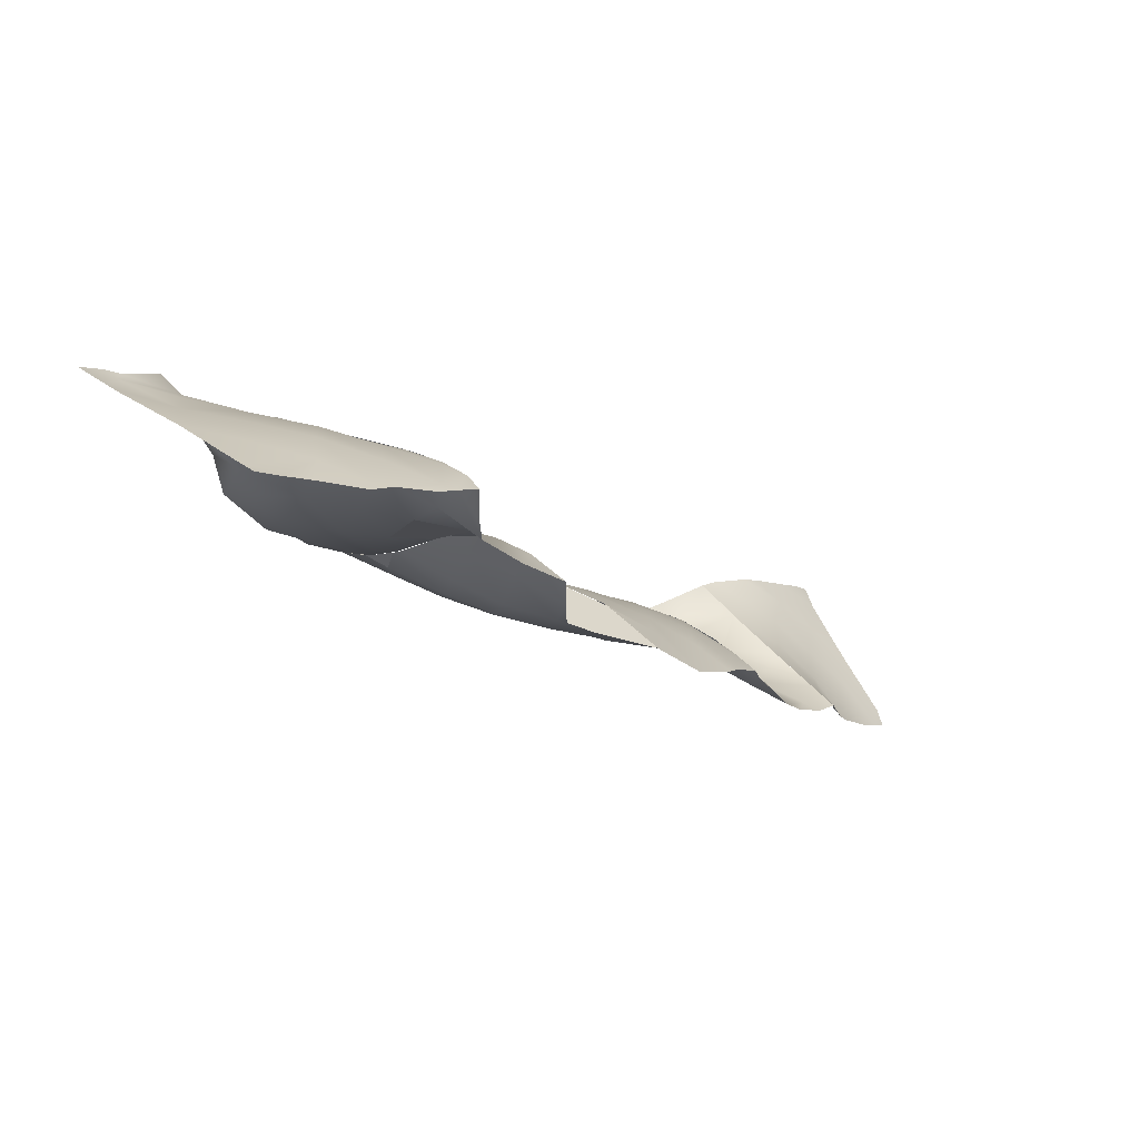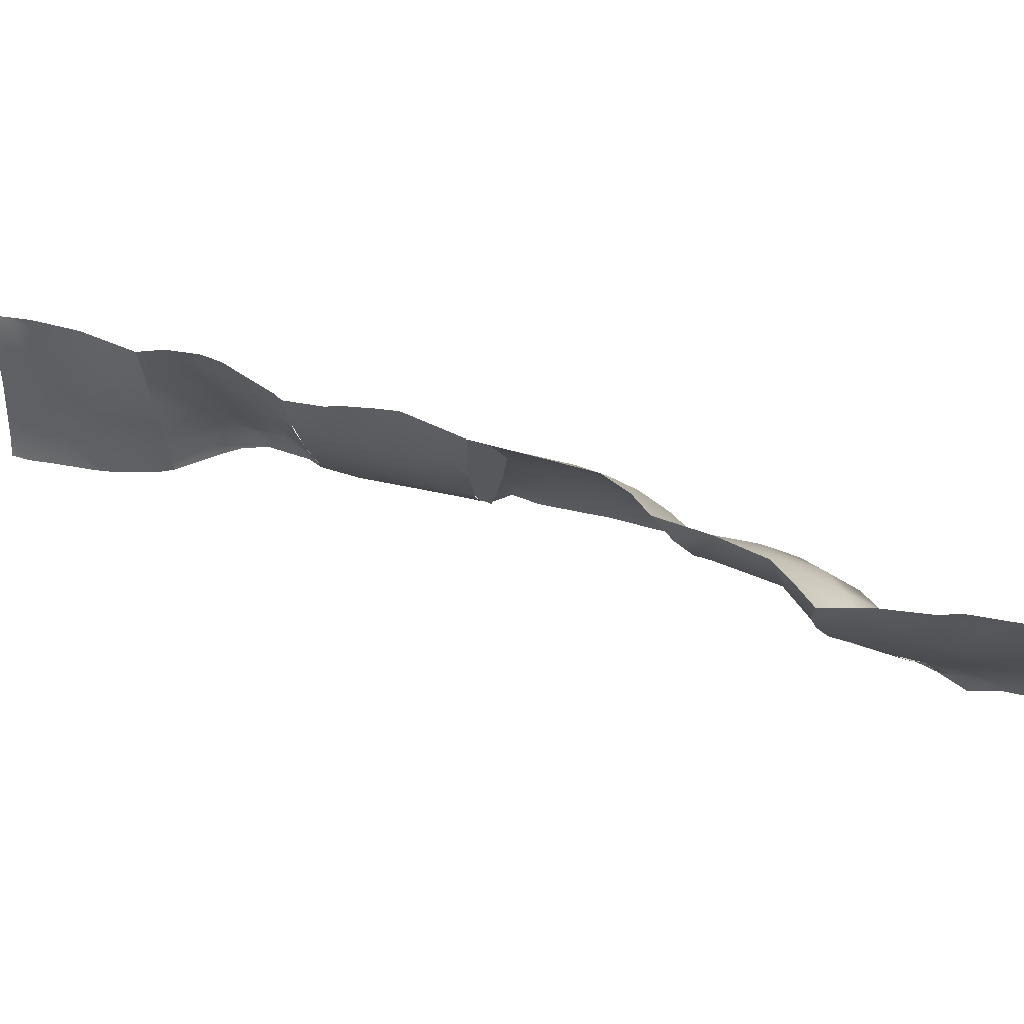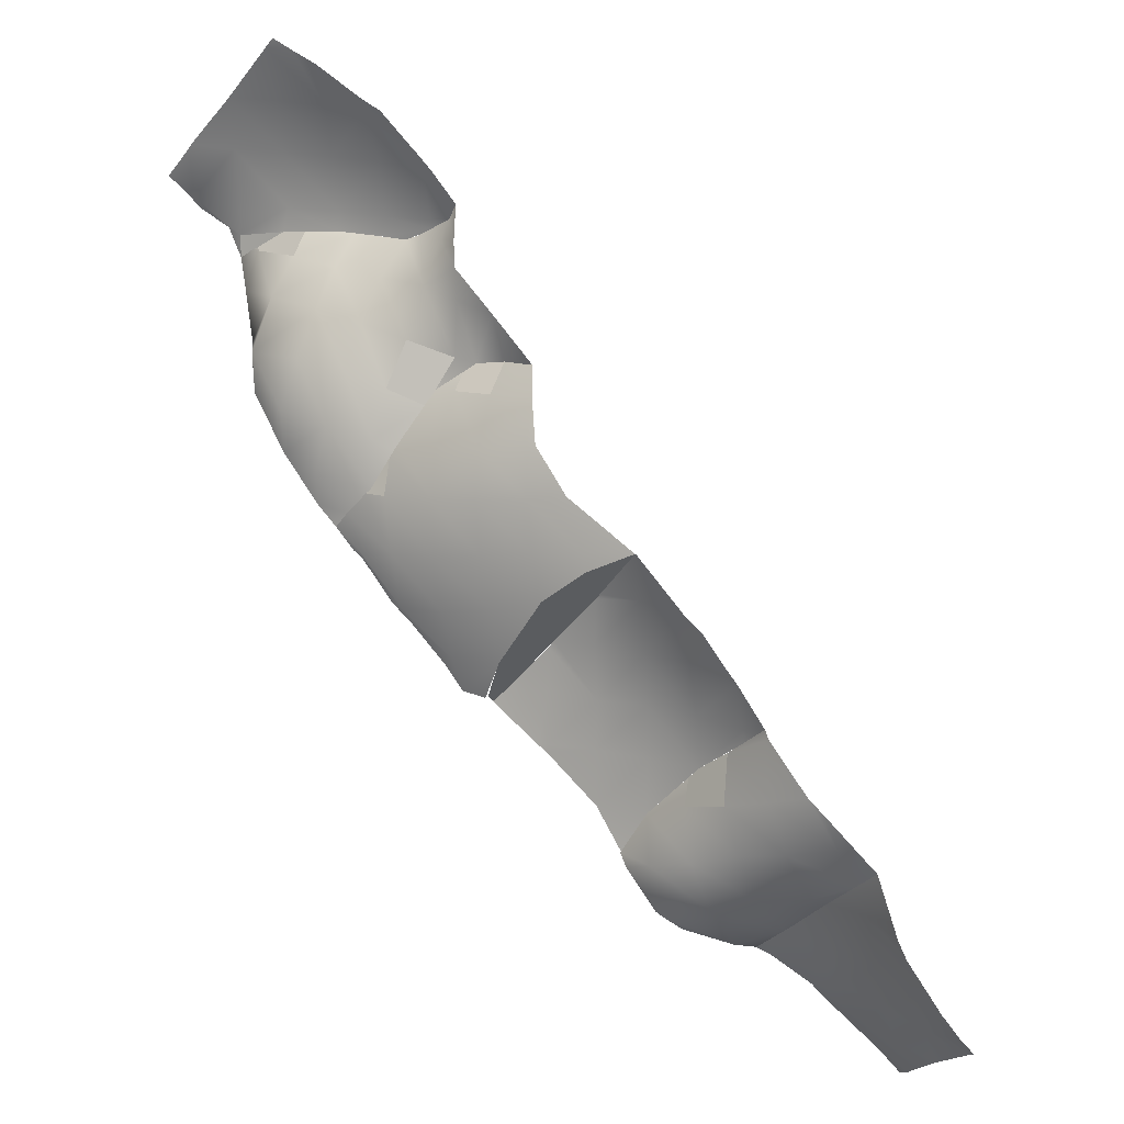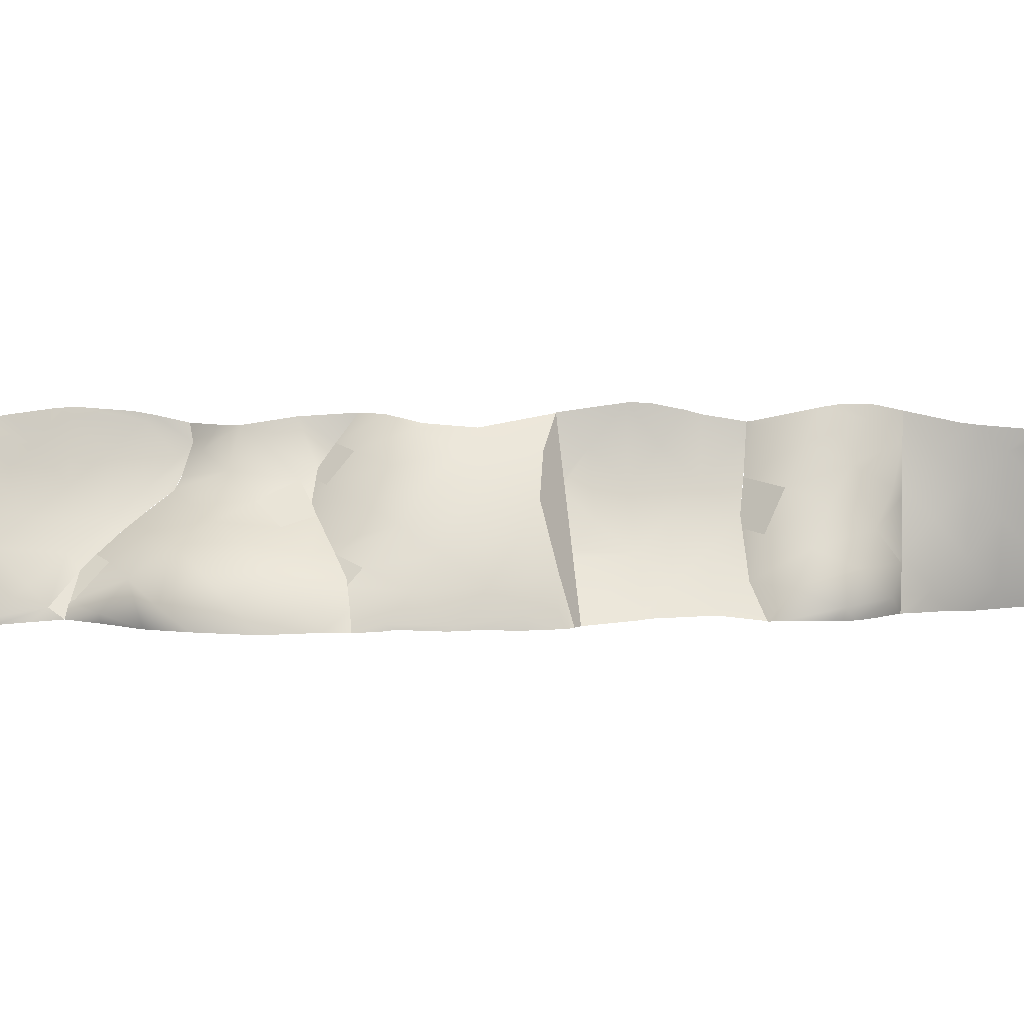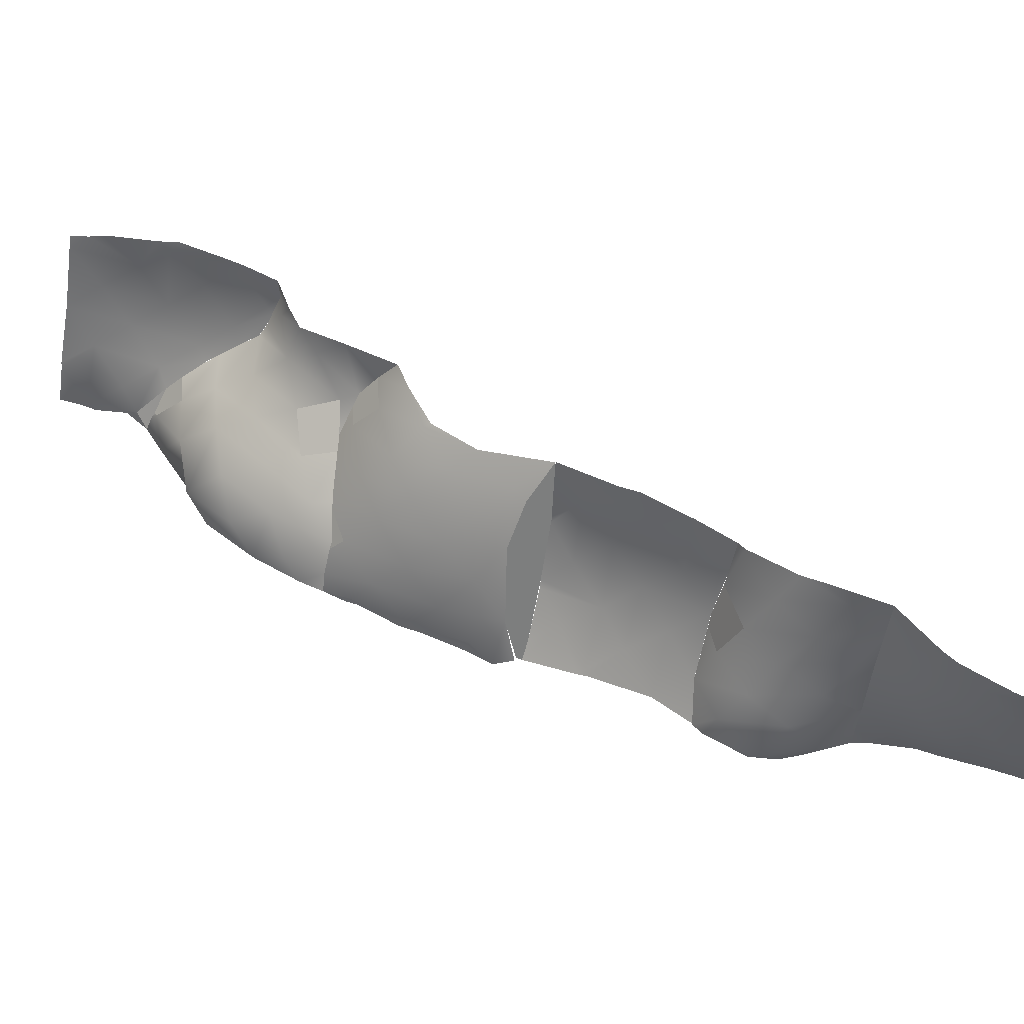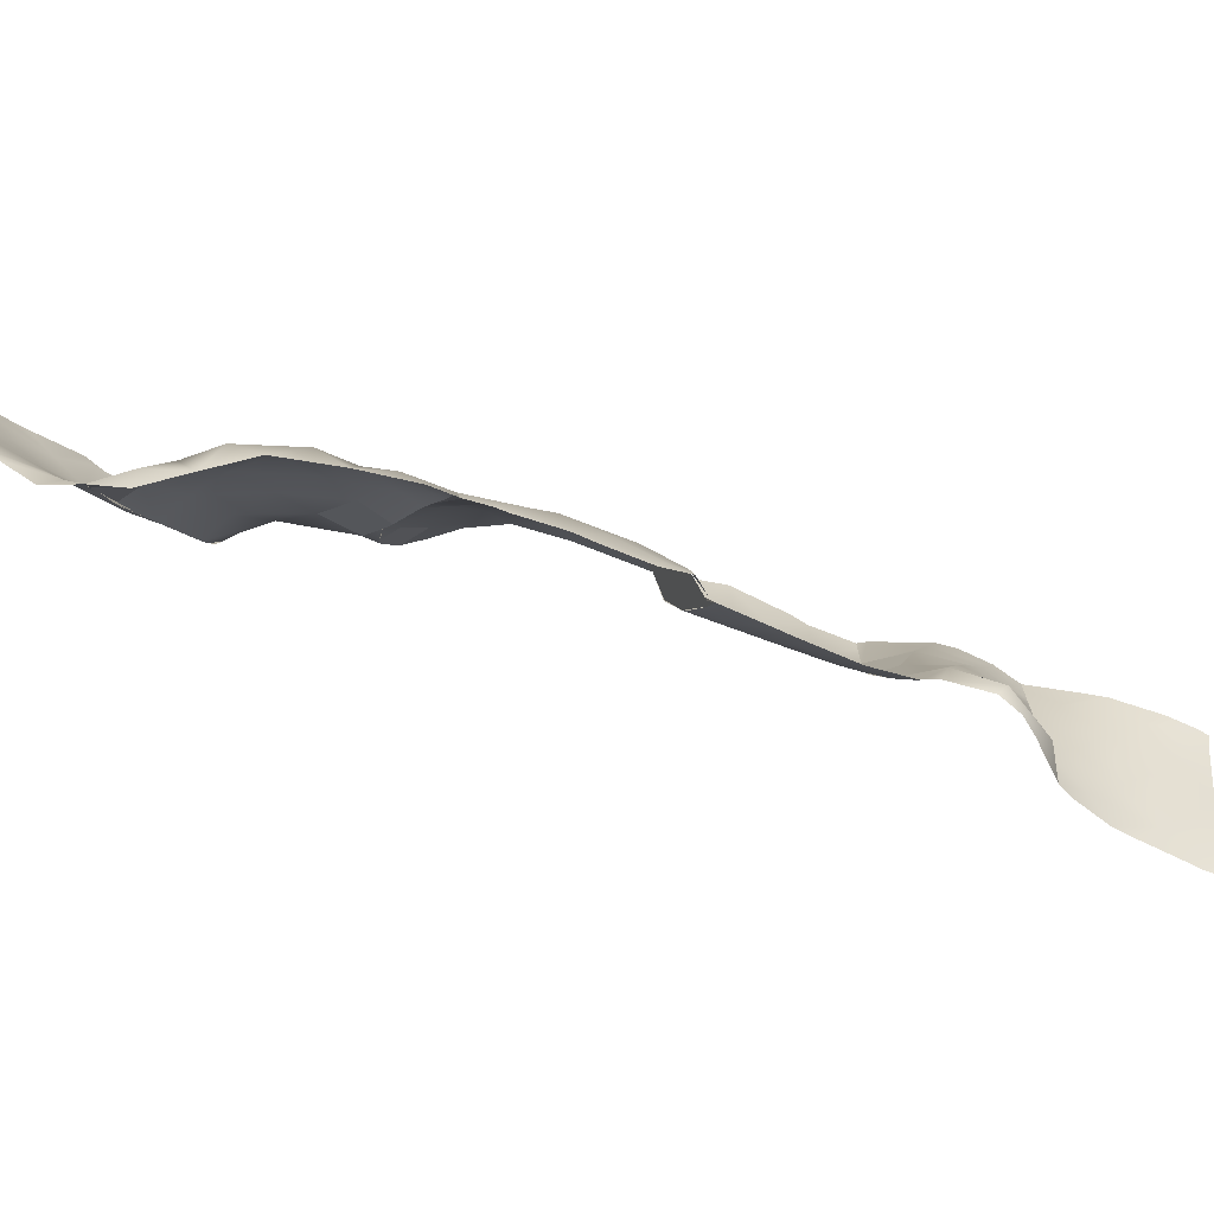
<metadata>
{"format":"obj","ext":"obj","renderer":"f3d","projection":"perspective","resolution":1024,"background":"white","views":[{"elev":53.6,"azim":147.8,"up":"+Z"},{"elev":49.9,"azim":-31.6,"up":"+Y"},{"elev":-25.4,"azim":159.6,"up":"+Z"},{"elev":3.5,"azim":125.2,"up":"+Y"},{"elev":52.1,"azim":158.3,"up":"+Y"},{"elev":-60.6,"azim":110.0,"up":"+Y"}]}
</metadata>
<code>
g
v -14.62 8.068 -15.3
v -14.17 8.091 -14.92
v -14.79 7.431 -15.12
v -13.41 8.196 -14.11
v -12.88 7.356 -13.25
v -13.87 6.047 -14.06
v -12.13 8.375 -12.43
v -11.8 8.455 -11.79
v -11.34 7.477 -10.8
v -12.1 6.141 -12.04
v -10.94 8.916 -9.749
v -10.57 6.083 -9.899
v -11.32 4.755 -10.93
v -13.12 4.749 -12.96
v -14.97 4.826 -14.75
v -14.22 3.364 -13.75
v -12.27 3.253 -11.88
v -10.27 3.374 -10.09
v -11.28 2.043 -10.91
v -13.4 2.107 -12.71
v -15.26 2.119 -14.45
v -14.16 1.215 -13.02
v -14.95 1.225 -13.72
v -15.43 1.286 -14.25
v -12.86 1.127 -11.91
v -12.16 1.153 -11.29
v -10.66 1.135 -10.41
v -10.04 1.151 -10.16
v -9.679 8.574 -8.977
v -10 9.152 -9.044
v -8.99 9.185 -8.084
v -7.265 8.288 -5.281
v -7.327 8.56 -5.352
v -7.217 8.498 -4.961
v -6.774 6.374 -5.092
v -7.683 7.71 -7.243
v -6.733 6.038 -6.921
v -8.614 6.887 -8.749
v -7.504 5.463 -8.466
v -10.79 7.719 -9.815
v -9.917 5.973 -9.867
v -10.66 6.779 -9.868
v -10.52 5.573 -9.935
v -8.738 4.46 -9.729
v -10.05 3.234 -10.06
v -10.27 3.374 -10.09
v -6.13 4.468 -5.402
v -6.023 4.271 -6.432
v -6.376 3.82 -8.302
v -7.471 3.041 -9.692
v -10.24 3.049 -10.1
v -8.856 1.855 -10.4
v -10.04 1.151 -10.16
v -8.125 1.129 -9.962
v -6.308 1.658 -9.642
v -7.182 1.122 -9.796
v -5.455 2.336 -8.033
v -6.198 1.146 -9.285
v -5.074 1.152 -7.768
v -5.335 2.529 -6.191
v -4.872 1.121 -7.229
v -10.94 8.916 -9.749
v -8.441 9.049 -7.445
v -6.733 6.038 -6.921
v -6.774 6.374 -5.092
v -6.3 4.966 -5.227
v -6.13 4.468 -5.402
v -6.023 4.271 -6.432
v -7.217 8.498 -4.961
v -6.119 8.782 -3.592
v -6.839 7.572 -4.676
v -7.117 7.942 -4.99
v -5.649 8.952 -3.164
v -4.926 7.607 -2.492
v -5.708 6.208 -3.839
v -4.665 9.233 -2.091
v -4.015 9.241 -1.53
v -2.448 8.866 0.6496
v -3.123 7.505 -0.4166
v -3.831 6.126 -1.74
v -6.995 7.243 -5.028
v -6.3 4.966 -5.227
v -4.918 3.658 -4.582
v -5.335 2.529 -6.191
v -4.447 4.876 -3.107
v -2.12 6.228 0.2306
v -2.089 5.974 0.1754
v -2.533 4.785 -1.055
v -3.087 3.561 -2.604
v -1.398 3.713 -0.6179
v -3.415 2.517 -4.022
v -3.886 1.336 -5.664
v -4.901 1.136 -7.207
v -1.985 1.444 -3.633
v -2.032 1.27 -3.866
v -1.629 2.514 -2.042
v -1.296 3.414 -0.7659
v -0.4251 1.651 -1.751
v -0.04559 1.056 -2.097
v -1.705 1.22 -3.591
v -2.443 8.839 0.6526
v -2.386 8.813 0.7018
v -1.185 7.432 0.3747
v -0.207 5.671 -0.1418
v 0.3807 2.89 -1.434
v 0.1128 1.001 -1.888
v -0.04559 1.056 -2.097
v -0.4251 1.651 -1.751
v -1.398 3.713 -0.6179
v -2.143 6.168 0.1949
v -2.443 8.839 0.6526
v -0.1625 8.299 2.683
v -0.9313 7.696 0.9738
v -1.185 7.432 0.3747
v 0.4466 6.543 1.222
v -0.207 5.671 -0.1418
v 0.9818 7.435 2.794
v 1.047 8.47 4.376
v 1.304 8.283 4.488
v 1.289 8.8 6.006
v 1.894 5.145 1.478
v 1.106 4.201 -0.04163
v 2.405 6.166 3.108
v 0.369 2.909 -1.423
v 2.589 6.889 4.698
v 2.348 7.405 6.669
v 1.671 1.554 -0.9084
v 1.087 1.027 -1.845
v 0.219 1.001 -1.987
v 2.411 2.582 0.3423
v 1.756 0.9835 -0.8981
v 3.543 1.198 0.9918
v 3.08 1.021 0.5163
v 3.168 3.743 1.851
v 3.597 4.776 3.568
v 4.303 2.415 2.395
v 3.79 0.9959 1.192
v 5.188 1.301 2.93
v 4.939 1.069 2.671
v 5.333 1.014 3.051
v 5.808 1.776 4.08
v 5.983 0.9678 3.868
v 4.874 3.247 4.226
v 5.369 2.61 4.552
v 1.3 8.844 7.282
v 1.924 7.679 7.922
v 3.678 5.573 5.313
v 3.242 6.145 7.292
v 2.953 6.319 8.145
v 3.738 5.417 7.622
v 4.677 4.04 5.924
v 4.846 3.698 5.556
v 2.348 7.405 6.669
v 1.924 7.679 7.922
v 2.644 6.723 8.223
v 2.953 6.319 8.145
v 3.242 6.145 7.292
v 4.874 3.247 4.226
v 4.846 3.698 5.556
v 5.238 2.802 4.671
v 5.368 2.609 4.551
v 8.641 3.275 13.41
v 8.252 3.513 14.53
v 8.993 2.93 14.58
v 9.673 1.9 14.45
v 9.635 1.872 14.26
v 1.3 8.844 7.282
v 2.772 8.695 9.141
v 1.924 7.679 7.922
v 4.032 8.363 10.9
v 3.72 7.675 9.995
v 4.103 8.368 11.96
v 4.292 7.369 12.66
v 4.63 6.622 11.07
v 2.644 6.723 8.223
v 3.314 6.299 8.556
v 3.739 5.406 7.623
v 2.953 6.319 8.145
v 4.892 5.533 9.385
v 5.327 4.621 7.785
v 3.962 5.021 7.138
v 5.527 3.699 6.153
v 4.734 3.864 5.736
v 5.238 2.802 4.671
v 6.756 4.106 8.468
v 7.06 3.049 6.796
v 6.387 4.792 10.18
v 5.883 5.337 11.88
v 7.862 4.004 10.91
v 8.283 3.173 9.191
v 7.352 4.438 12.53
v 4.76 6.326 13.34
v 5.124 5.838 13.36
v 4.073 8.425 13.51
v 4.069 7.671 13.35
v 6.701 4.69 13.98
v 8.252 3.513 14.53
v 8.641 3.275 13.41
v 9.251 2.766 11.84
v 9.673 1.9 14.45
v 9.635 1.872 14.26
v 9.936 1.492 12.65
v 9.454 0.9703 10.89
v 9.646 1.836 9.942
v 8.52 2.104 7.61
v 9.259 0.9835 8.749
v 8.03 0.9085 6.535
v 7.043 1.775 5.41
v 6.705 0.9962 4.642
v 5.808 1.776 4.08
v 5.983 0.9678 3.868
v 9.811 1.709 14.39
v 9.574 1.065 12.96
v 10.13 1.185 14.26
v 3.314 6.299 8.556
v 4.892 5.533 9.385
v 5.327 4.621 7.785
v 3.962 5.021 7.138
v 3.739 5.406 7.623
v 8.993 2.93 14.58
v 10.31 1.61 14.94
v 10.13 1.185 14.26
v 9.811 1.709 14.39
v 4.069 7.671 13.35
v 4.073 8.425 13.51
v 5.095 8.742 14.47
v 5.345 8.513 14.69
v 4.595 7.053 13.6
v 4.159 7.443 13.35
v 5.671 8.884 14.95
v 4.429 6.824 13.34
v 5.93 5.879 14.14
v 5.959 5.255 13.68
v 5.124 5.838 13.36
v 6.631 7.297 15.42
v 7.143 9.042 16.35
v 7.623 8.659 16.44
v 7.913 9.032 16.74
v 9.497 8.771 17.95
v 8.792 7.583 17.14
v 8.066 6.059 16.1
v 7.355 4.721 14.74
v 7.264 4.269 14.19
v 9.016 3.562 15.28
v 8.993 2.93 14.58
v 8.175 3.576 14.52
v 10.31 1.61 14.94
v 10.13 1.185 14.26
v 10.57 2.424 15.77
v 9.616 4.948 16.65
v 11.21 3.823 17.12
v 10.33 6.411 17.77
v 11.82 5.305 18.28
v 10.36 8.561 18.5
v 11.15 7.91 18.84
v 11.02 8.392 18.95
v 12.6 2.769 17.72
v 12.65 2.537 17.65
v 12.06 1.236 16.42
v 10.64 1.048 15.55
v 11.81 0.9989 16.23
v 12.27 1.002 16.71
v 13.04 1.016 17.32
g panel_1
f 1 3 2
f 2 3 6 5 4
f 4 5 7
f 7 5 10 9 8
f 8 9 11
f 11 9 12
f 9 10 13 12
f 5 6 14 10
f 3 15 6
f 6 15 16 14
f 10 14 17 13
f 13 18 12
f 13 17 19 18
f 14 16 20 17
f 15 21 16
f 21 23 22 20 16
f 21 24 23
f 20 22 25
f 20 25 26 19 17
f 19 26 27
f 19 27 28 18
g panel_2
f 29 31 30
f 32 34 33
f 32 35 34
f 36 37 35 32
f 38 39 37 36
f 40 42 41 38 29
f 42 43 41
f 41 44 39 38
f 43 46 45 44 41
f 39 49 48 37
f 44 50 49 39
f 51 52 50 44 45
f 46 51 45
f 51 53 53 52
f 53 54 52
f 52 54 56 55 50
f 50 55 57 49
f 55 56 58
f 55 58 59 57
f 57 59 61 60
f 48 60 60 47
f 49 57 60 48
f 40 29 30 62
f 29 38 36 63 31
f 63 36 32 33
f 64 68 67 66 65
g panel_3
f 69 72 71 70
f 70 71 75 74 73
f 73 74 77 76
f 77 79 78
f 77 74 80 79
f 72 81 71
f 71 81 82 82 75
f 82 82 84 84 83
f 82 83 85 75
f 75 85 80 74
f 79 86 78
f 79 80 88 87 86
f 80 85 89 88
f 87 88 90
f 85 83 91 89
f 83 84 92 91
f 84 93 92
f 91 92 95 94
f 89 91 94 96
f 89 96 97 90 88
f 96 98 97
f 96 94 100 99 98
f 95 100 94
g panel_red
f 101 110 109 108 107 106 105 104 103 102
g panel_4
f 111 113 112
f 111 114 113
f 113 114 116 115
f 113 115 117 112
f 112 117 119 118
f 118 119 120
f 116 122 121 115
f 115 121 123 117
f 116 124 122
f 117 123 125 119
f 119 125 126 120
f 124 129 128 127
f 124 127 130 122
f 127 128 131
f 127 131 133 132 130
f 122 130 134 121
f 121 134 135 123
f 130 132 136 134
f 133 137 132
f 132 137 139 138 136
f 139 140 138
f 138 140 142 141
f 136 138 141 144 143
f 134 136 143 135
f 120 126 146 145
f 123 135 147 125
f 125 147 148 126
f 148 150 149
f 147 151 150 148
f 135 143 152 151 147
f 153 157 156 155 154
f 158 161 160 159
g panel_5
f 162 166 165 164 163
f 167 169 168
f 168 171 170
f 170 171 174 173 172
f 175 178 177 176
f 176 179 174 171
f 181 183 182 180
f 183 184 184 182
f 182 186 185 180
f 180 185 187 179
f 179 187 188 174
f 185 190 189 187
f 187 189 191 188
f 174 188 193 192 173
f 172 173 195 194
f 173 192 195
f 193 188 191 196
f 196 191 198 197
f 191 189 199 198
f 199 204 203 202
f 204 199 189 190
f 186 205 190 185
f 205 206 204 190
f 206 203 204
f 205 207 206
f 186 208 207 205
f 184 208 186 182
f 209 207 208
f 210 211 209 208 184
f 201 212 200
f 203 213 202
f 202 213 214 212 201
f 175 176 171 168 169
f 199 202 201 198
g
f 215 219 218 217 216
g panel_6
f 220 223 222 221
f 224 229 228 227 226 225
f 226 227 230
f 229 231 228
f 231 234 233 232 228
f 227 228 232 235
f 227 235 237 236 230
f 236 237 238
f 238 237 240 239
f 237 235 241 240
f 235 232 242 241
f 232 233 243 242
f 243 246 245 244 242
f 244 245 247 249
f 242 244 250 241
f 244 249 251 250
f 250 251 253 252
f 241 250 252 240
f 240 252 255 254 239
f 254 255 256
f 255 252 253
f 253 251 257
f 251 249 259 258 257
f 248 260 247
f 247 260 261 259 249
f 261 262 259
f 259 262 263 258

</code>
